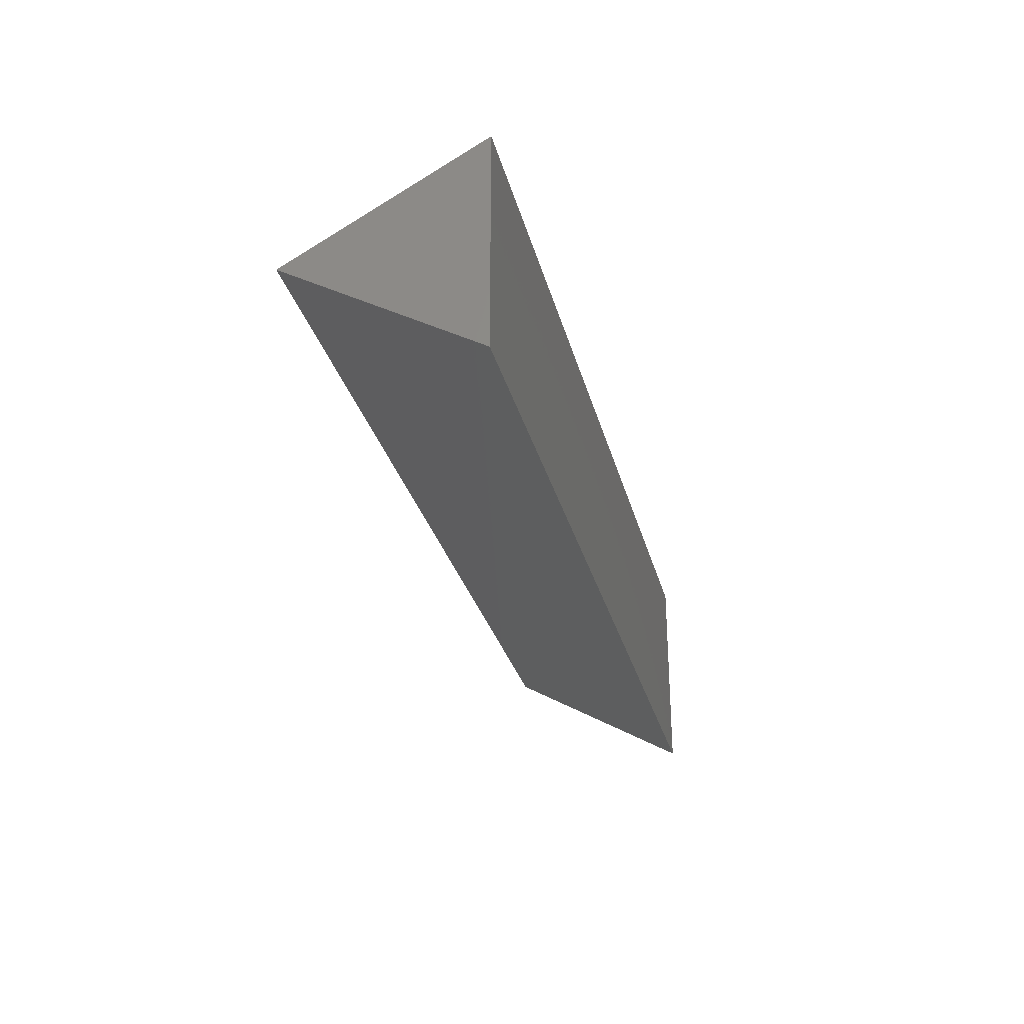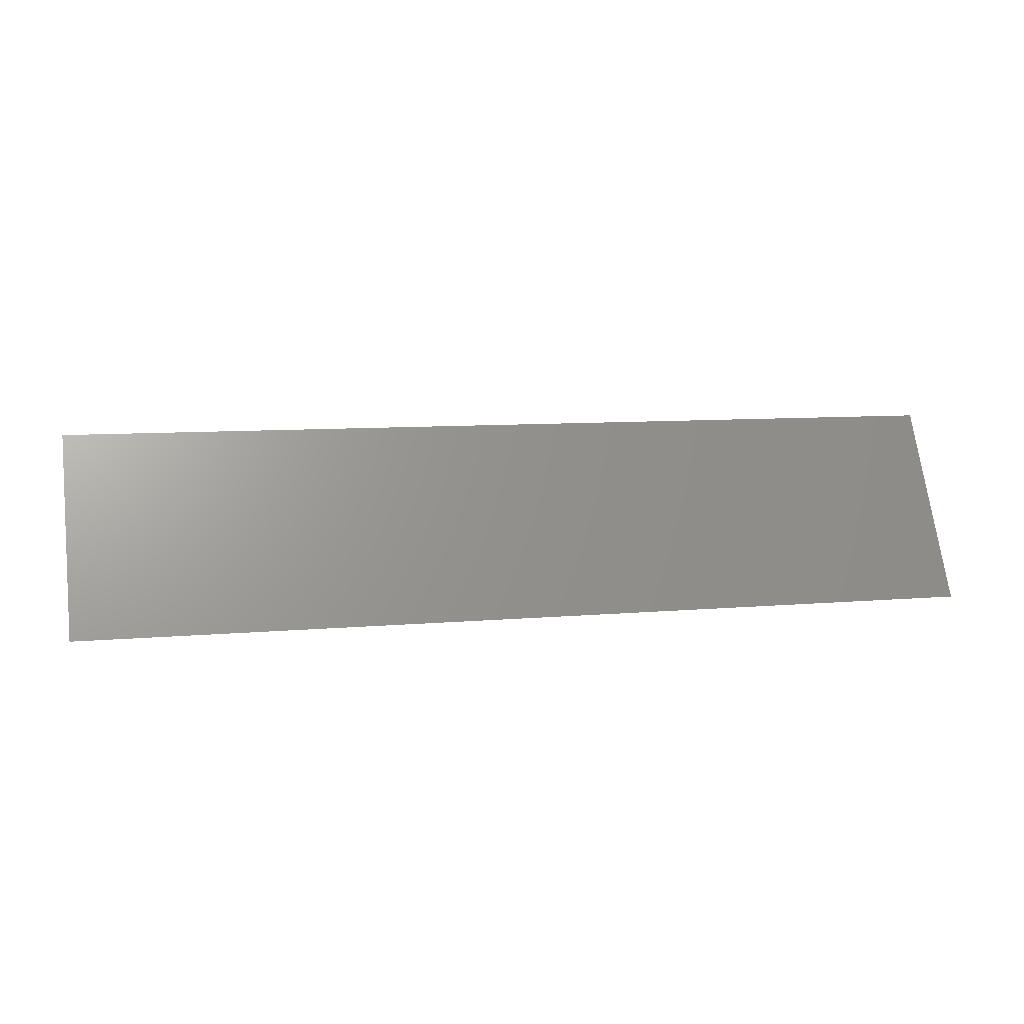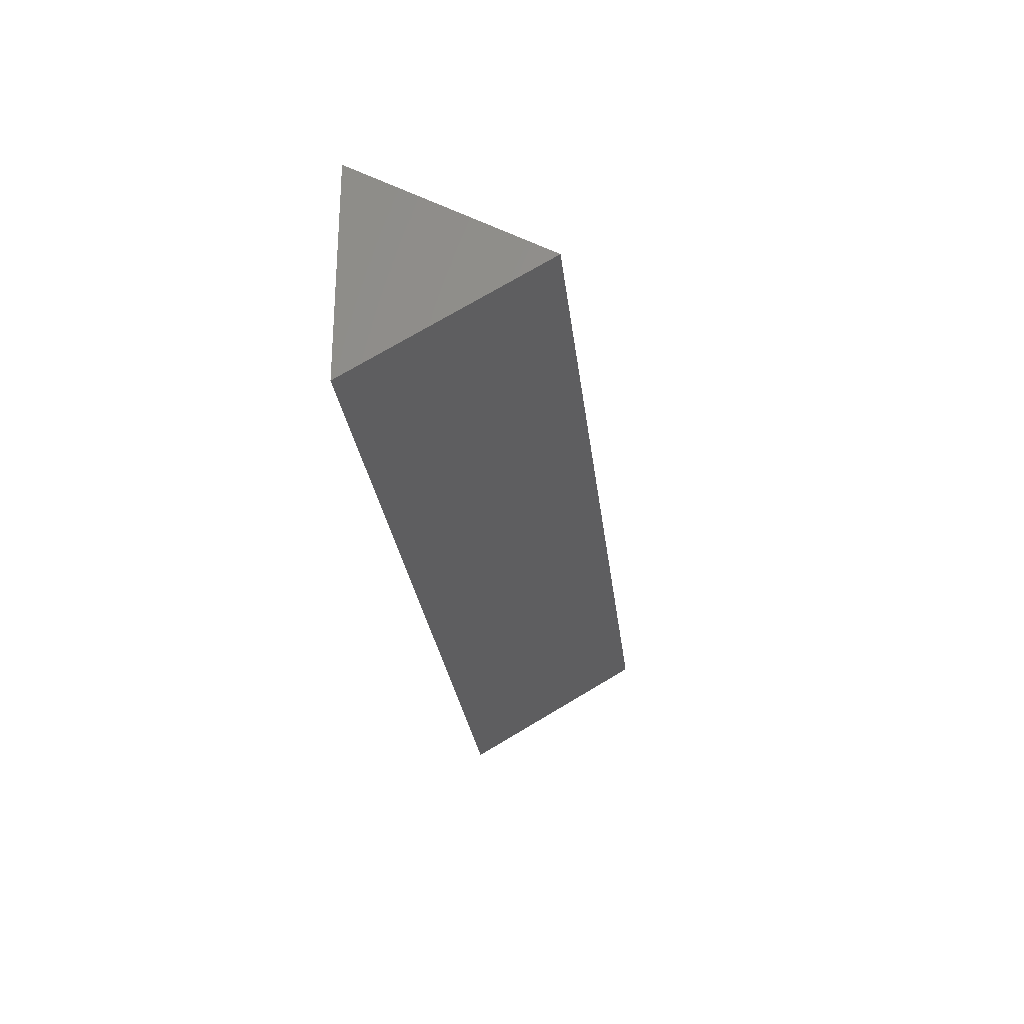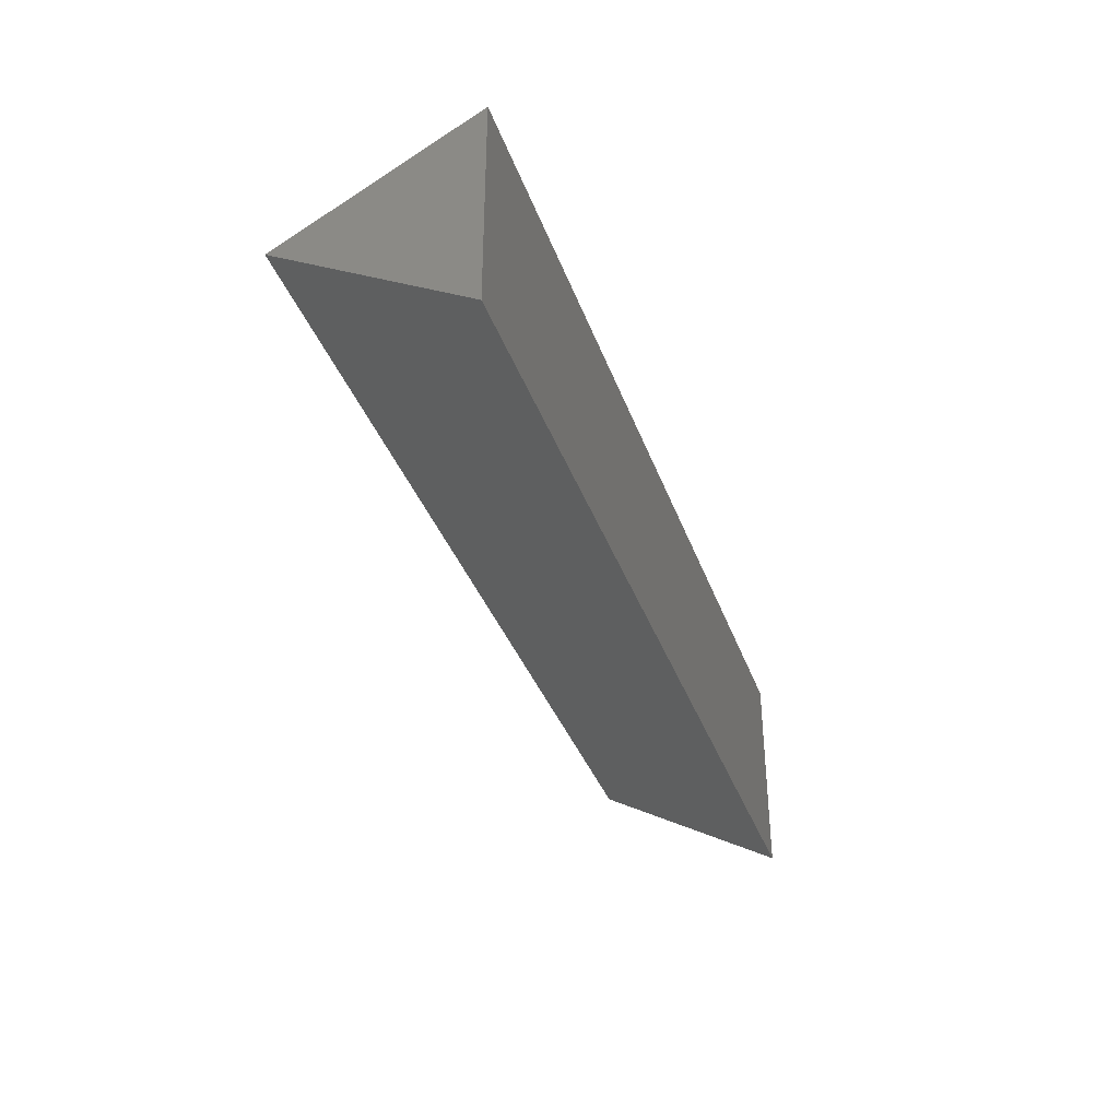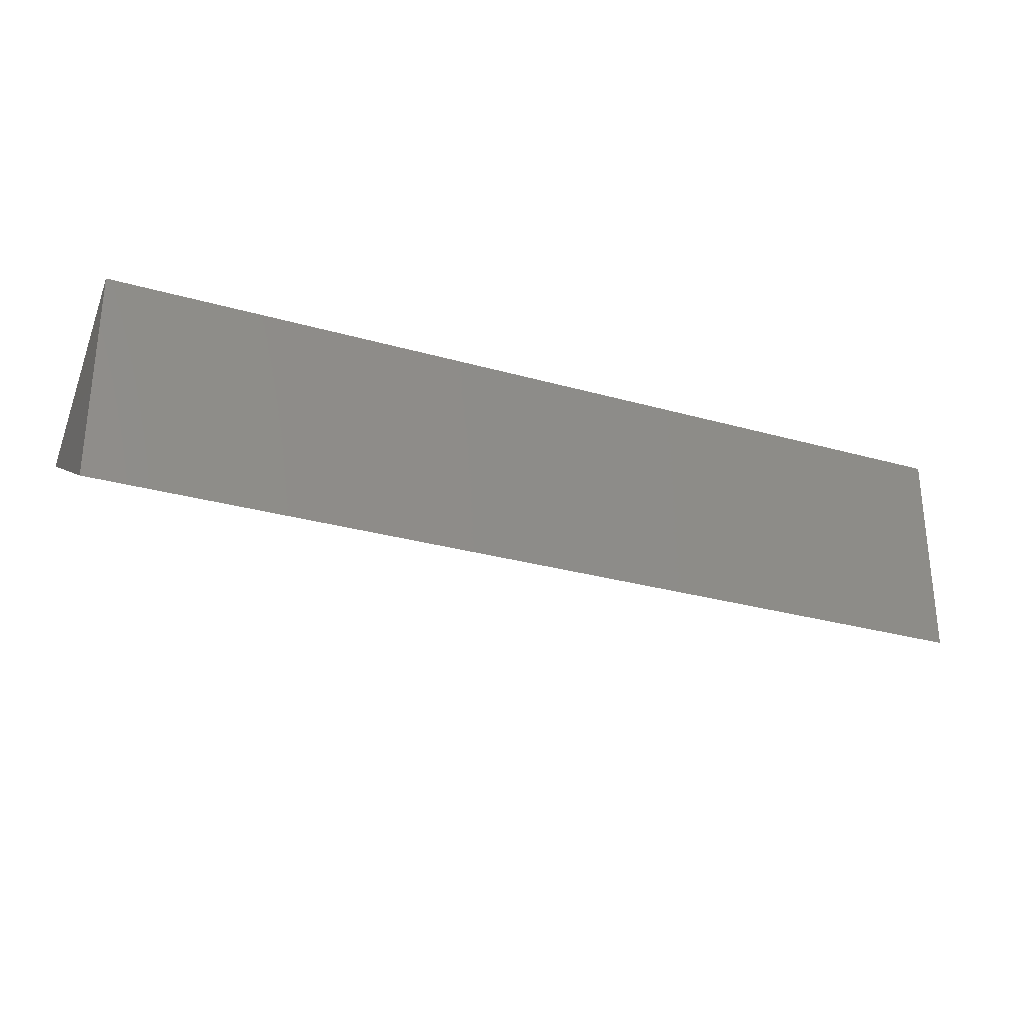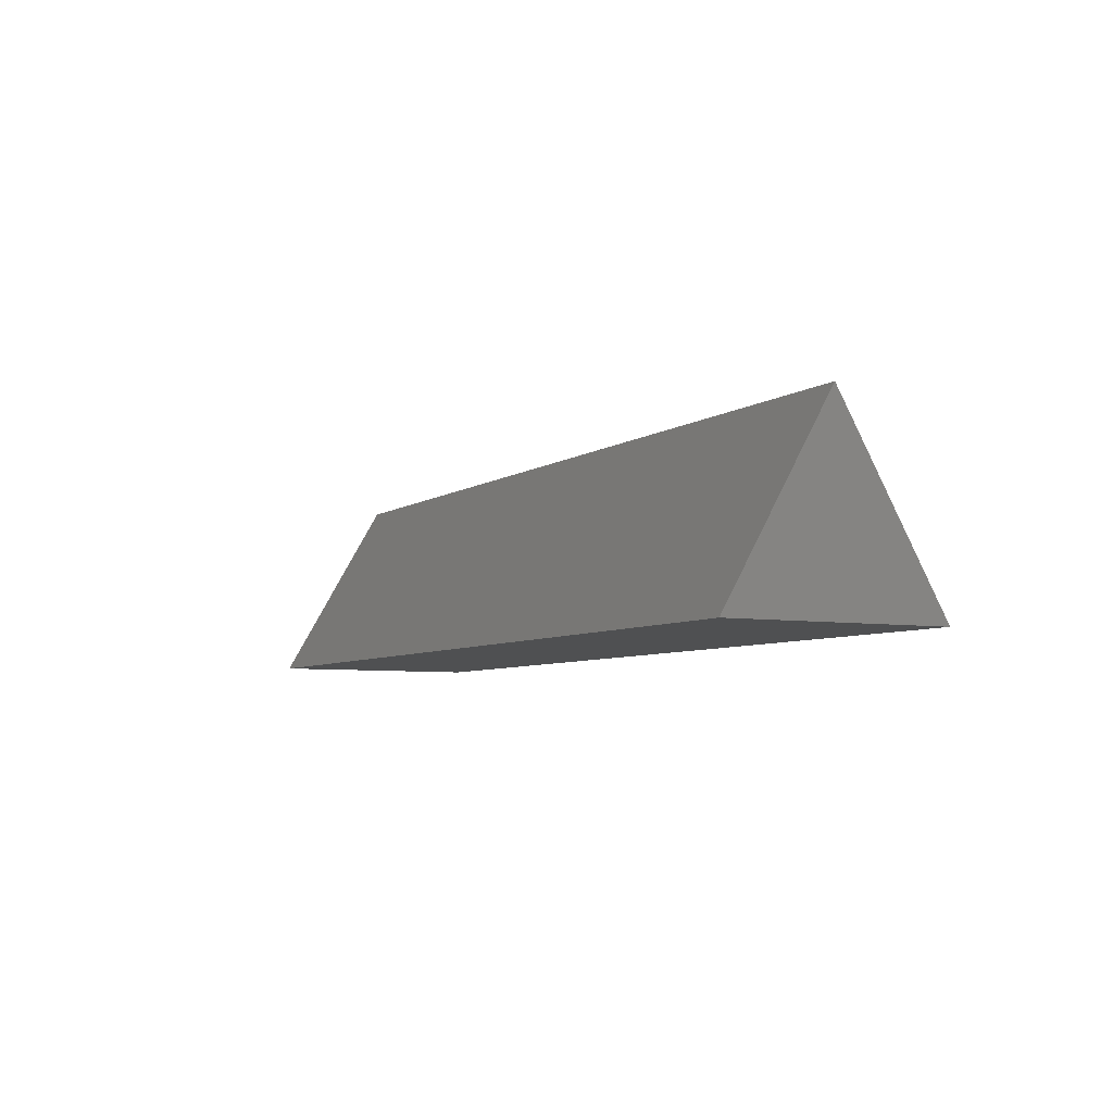
<metadata>
{"format":"stl","ext":"stl","renderer":"f3d","projection":"perspective","resolution":1024,"background":"white","views":[{"elev":-28.7,"azim":103.6,"up":"+Y"},{"elev":8.1,"azim":-14.3,"up":"+Z"},{"elev":-26.8,"azim":-83.4,"up":"+Y"},{"elev":-36.6,"azim":108.5,"up":"+Y"},{"elev":-28.4,"azim":156.7,"up":"+Y"},{"elev":-6.0,"azim":62.2,"up":"+Z"}]}
</metadata>
<code>
# stl→obj: 6 verts, 8 faces
v -5.995e-16 2.052e-06 2.7
v 2.998e-16 2.338 -1.35
v 2.998e-16 -2.338 -1.35
v 20 2.052e-06 2.7
v 20 -2.338 -1.35
v 20 2.338 -1.35
f 1 2 3
f 3 4 1
f 4 3 5
f 5 2 6
f 2 5 3
f 6 1 4
f 1 6 2
f 4 5 6

</code>
